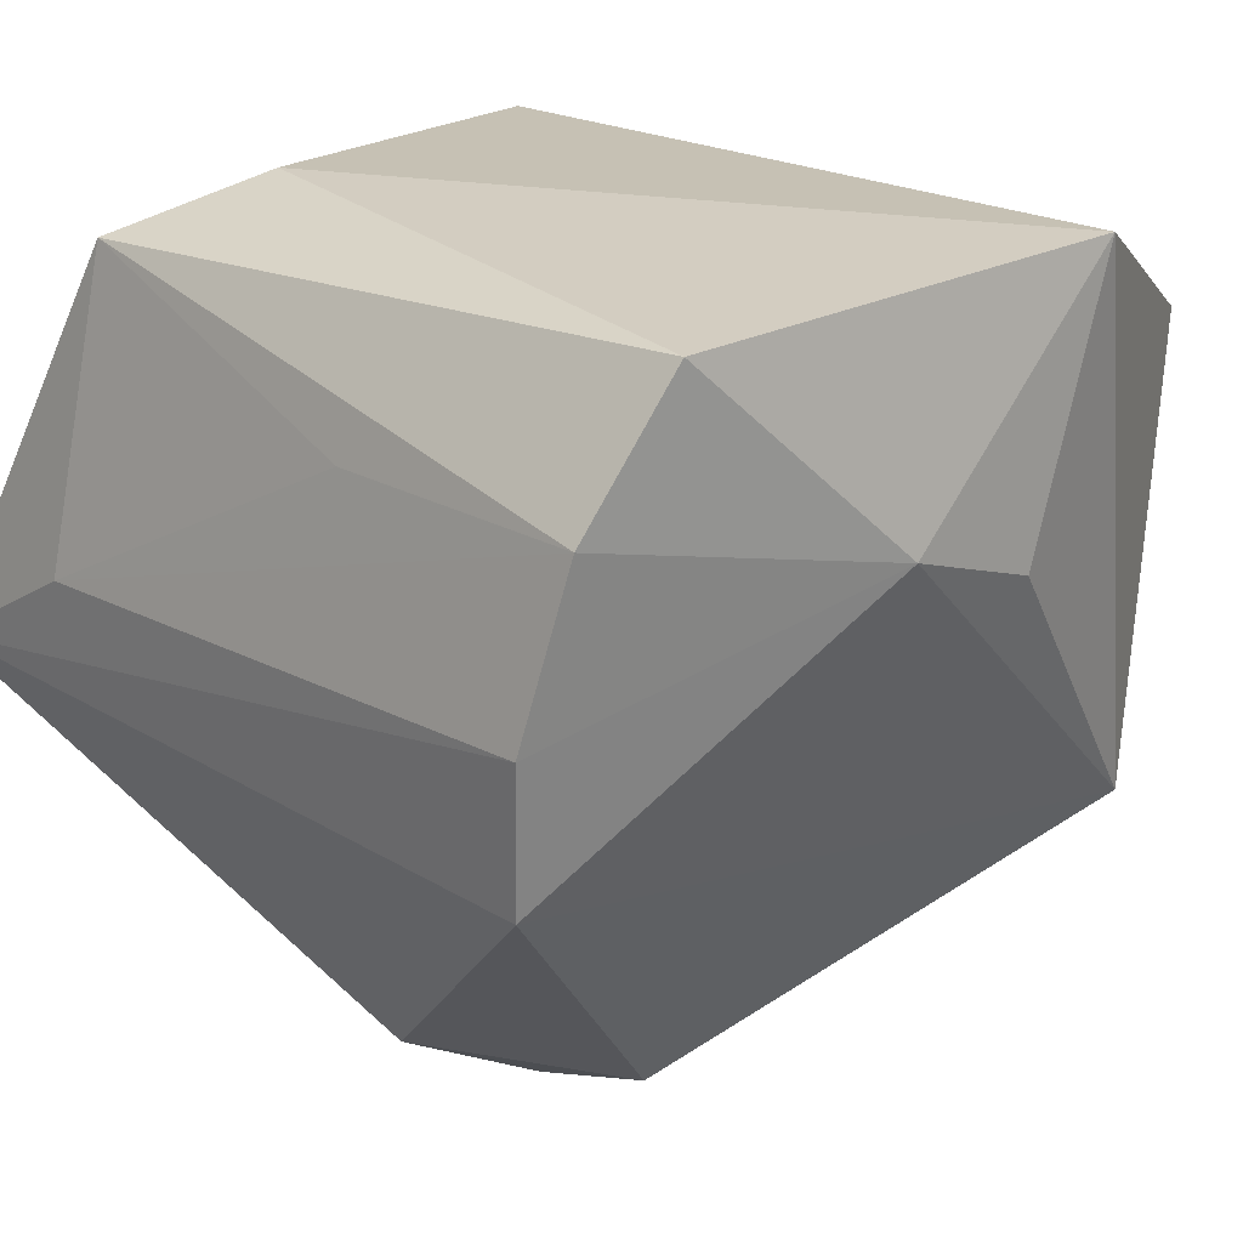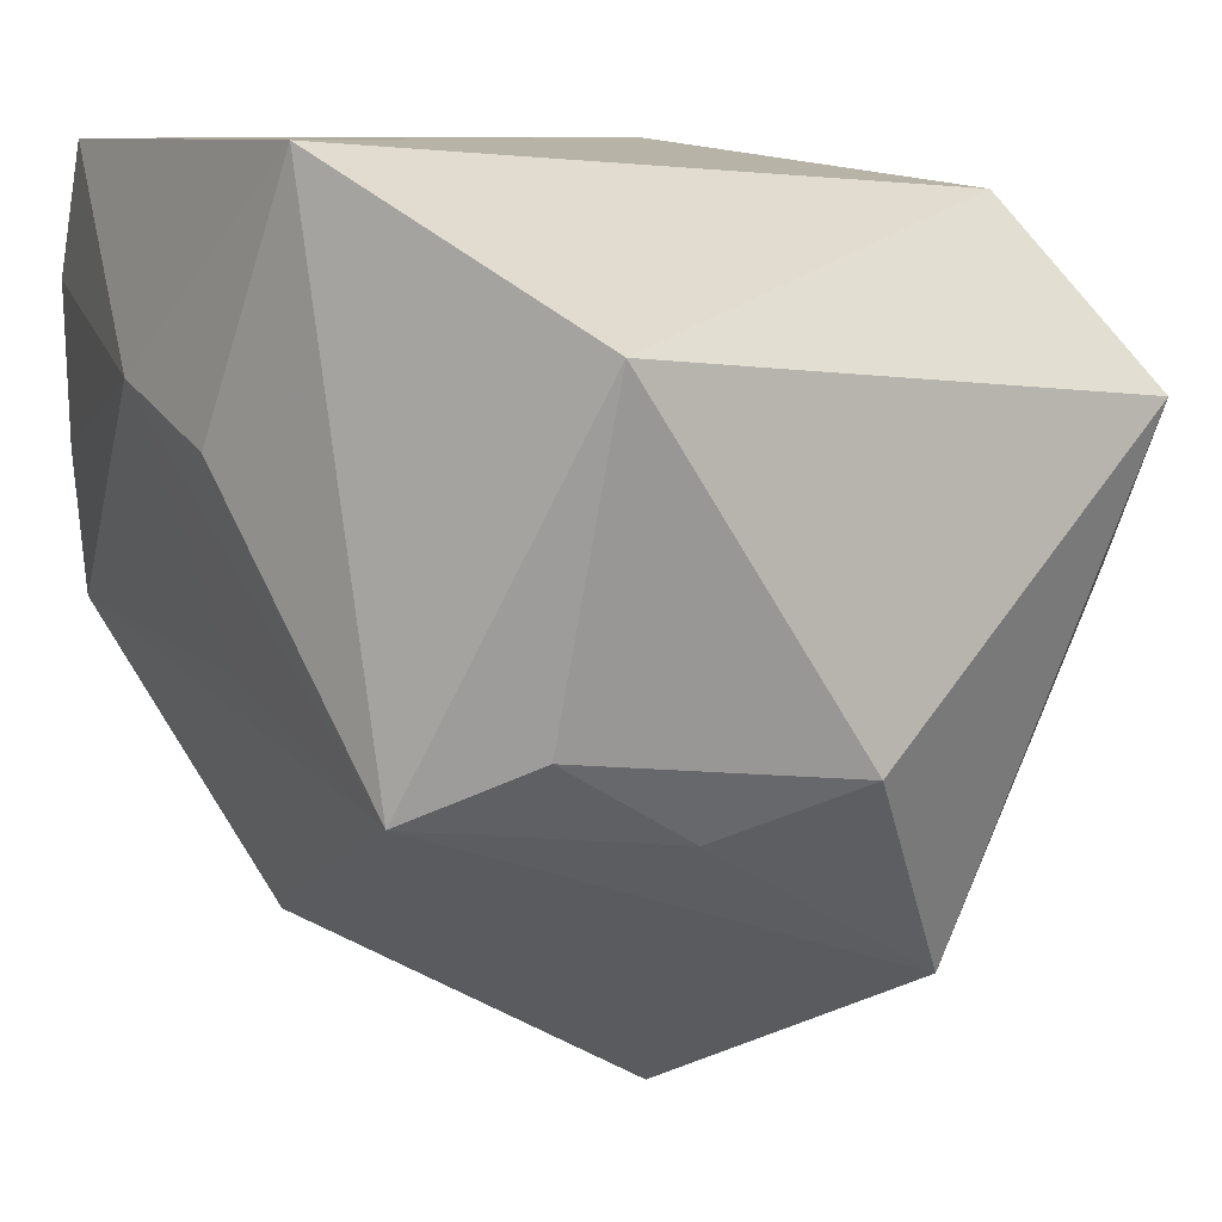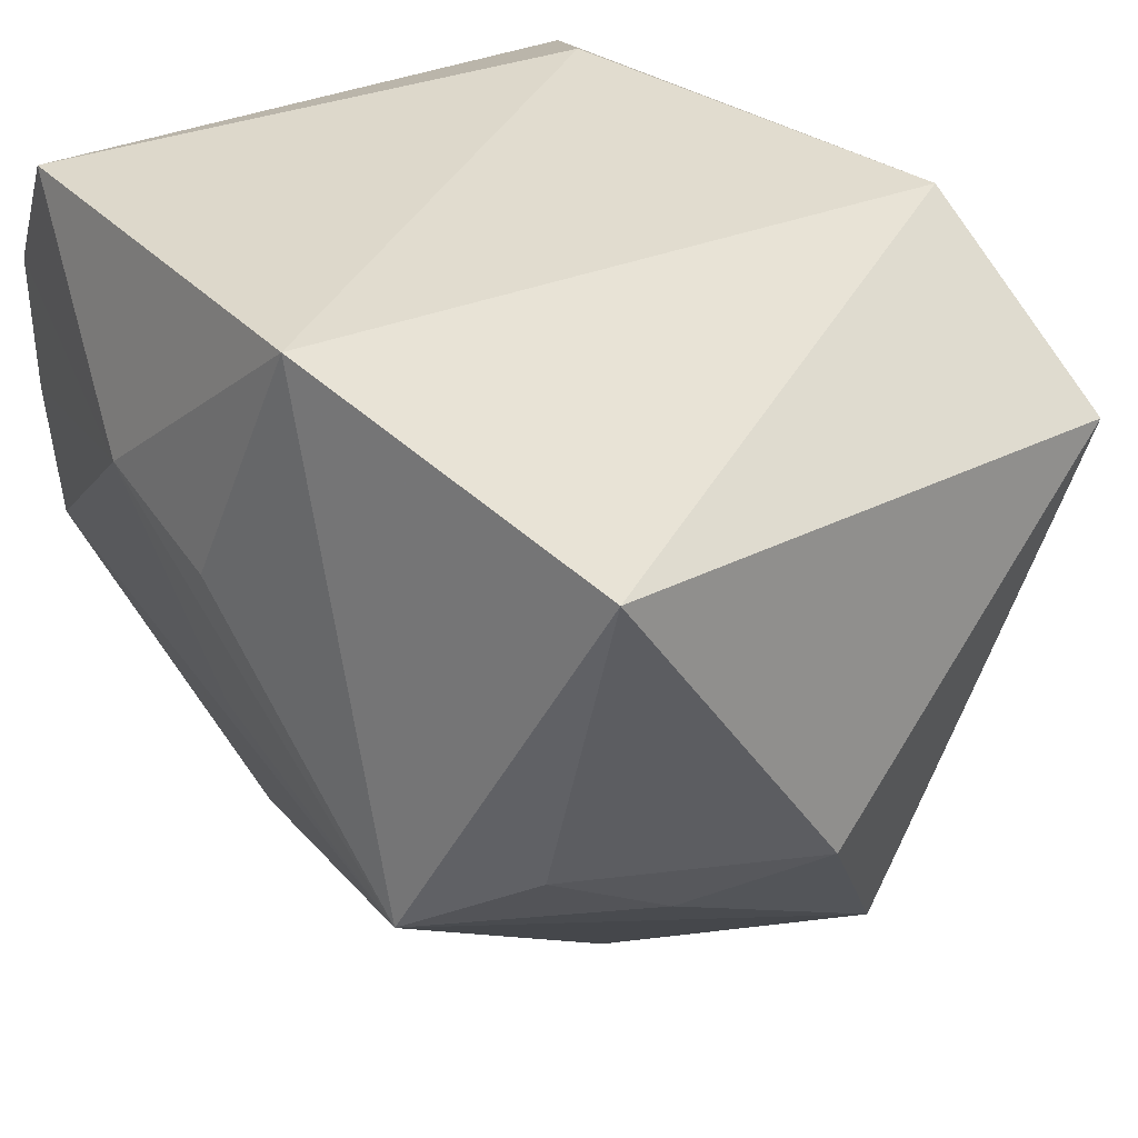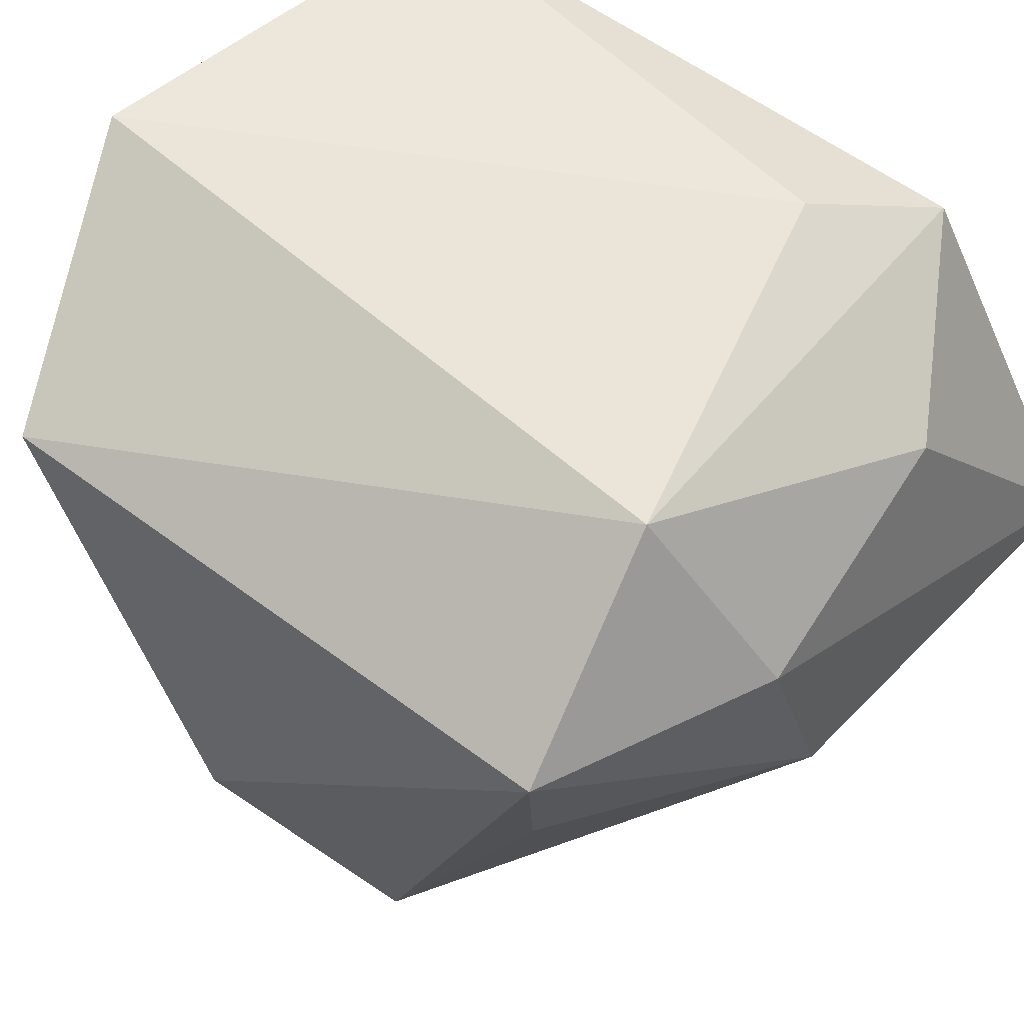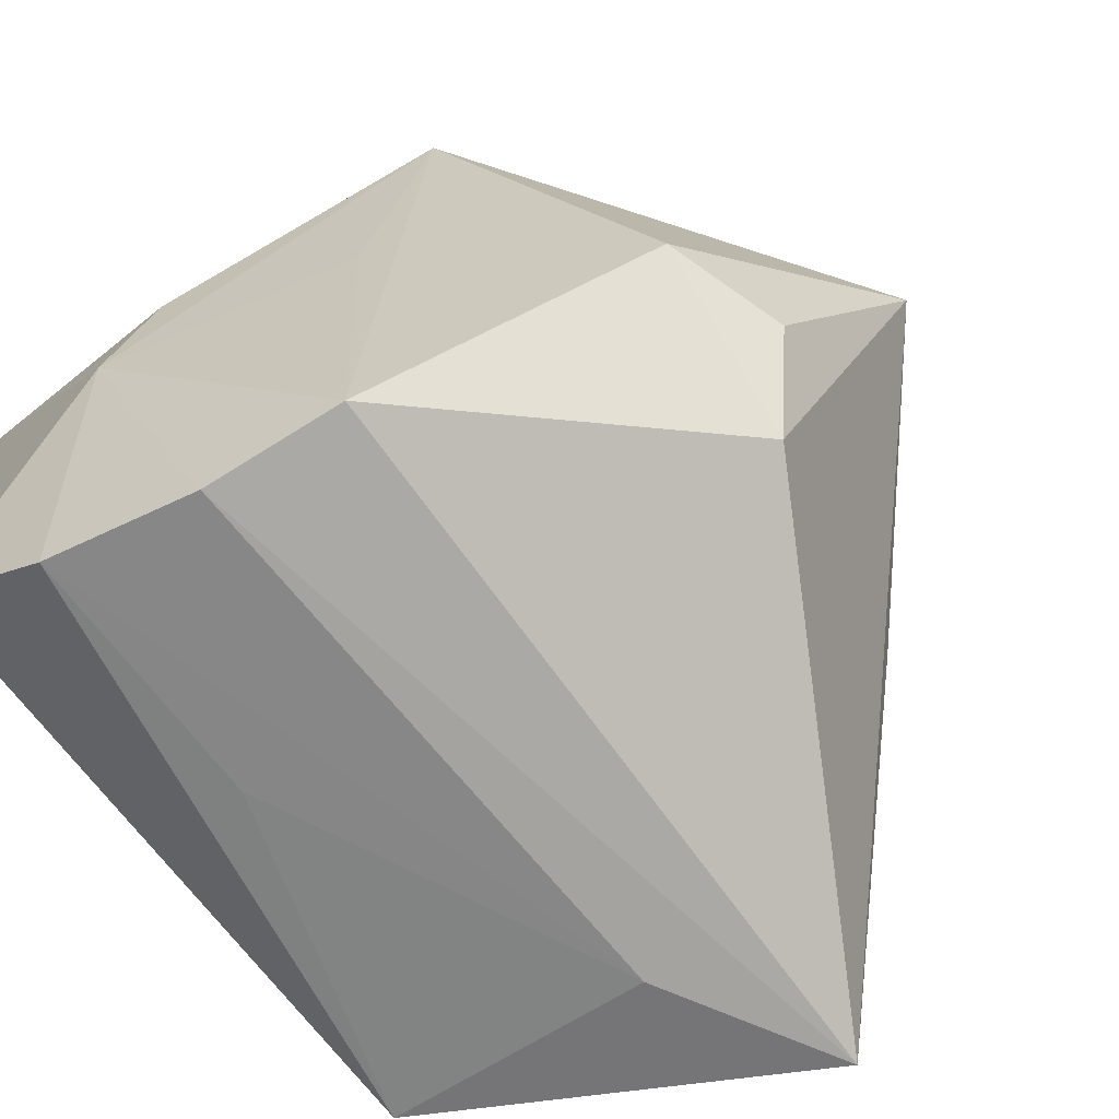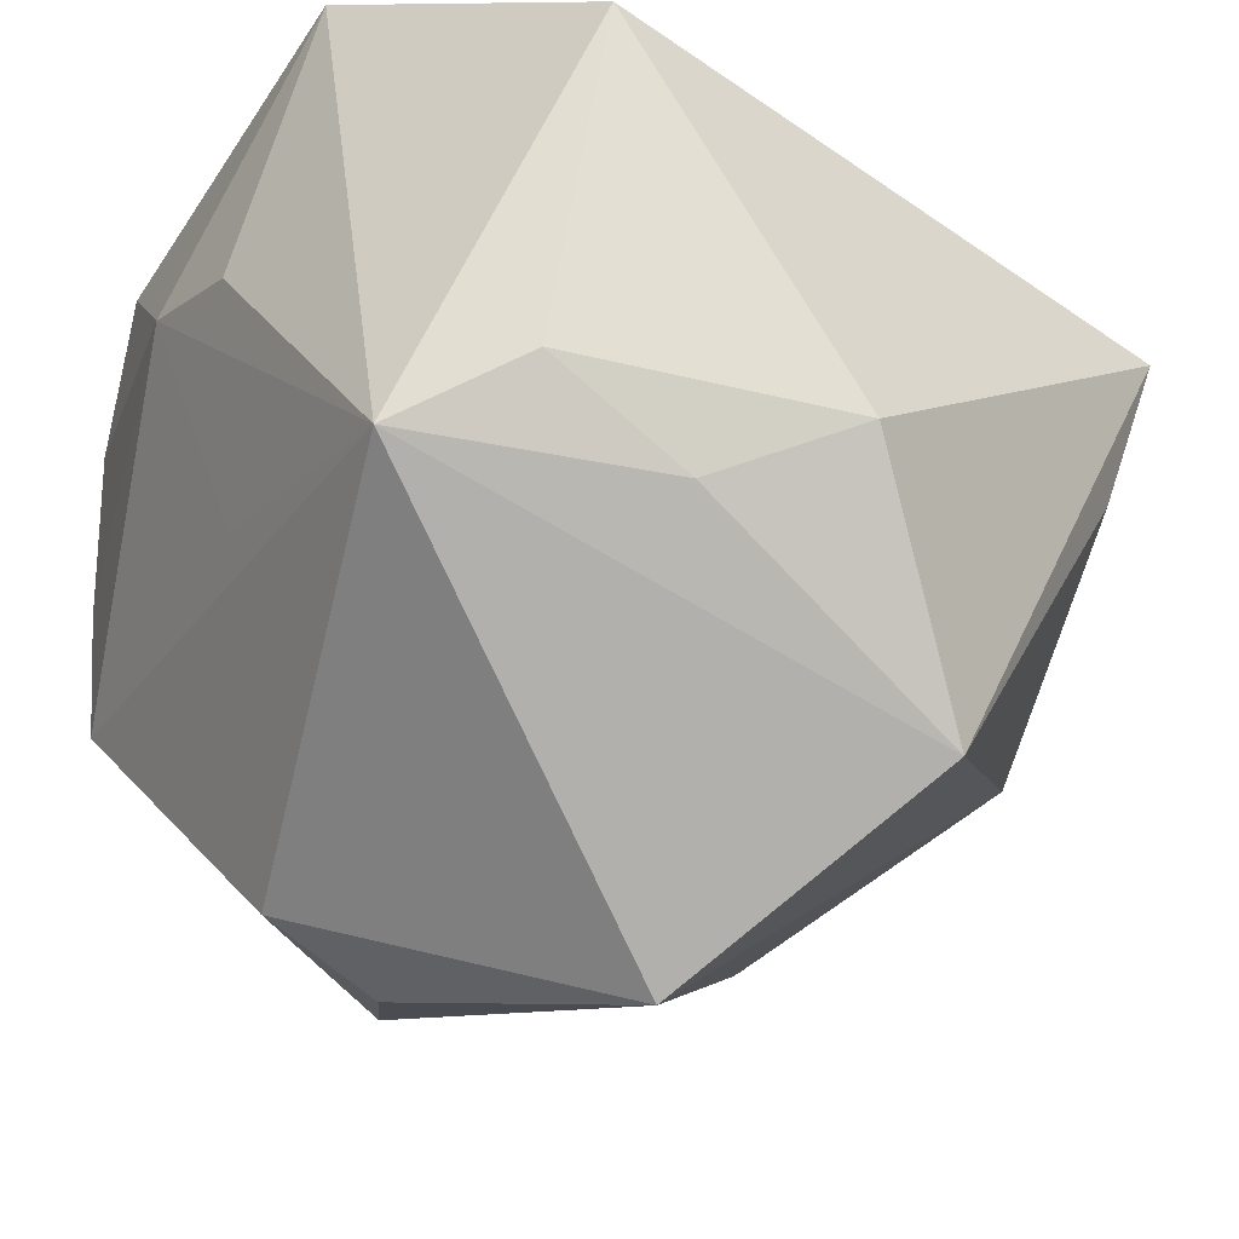
<metadata>
{"format":"obj","ext":"obj","renderer":"f3d","projection":"perspective","resolution":1024,"background":"white","views":[{"elev":24.8,"azim":46.0,"up":"+Z"},{"elev":8.8,"azim":144.9,"up":"+Z"},{"elev":31.4,"azim":141.5,"up":"+Z"},{"elev":50.8,"azim":-138.1,"up":"+Z"},{"elev":-73.0,"azim":125.5,"up":"+Y"},{"elev":-36.5,"azim":146.8,"up":"+Z"}]}
</metadata>
<code>
v 0.03929 0.01674 0.03433
v -0.02604 -0.03954 0.001205
v 0.014 0.03593 -0.02096
v -0.03145 0.03355 -0.002287
v 0.04162 -0.007862 0.01455
v -0.0399 -0.01352 0.01946
v -0.0005319 0.008439 -0.04968
v 0.004414 -0.02864 -0.03512
v -0.03118 0.01831 0.02983
v -0.02272 -0.01217 -0.03001
v 0.02726 0.03471 -0.01295
v 0.007455 -0.03558 0.02019
v -0.04278 0.01193 0.01061
v 0.03393 -0.03579 0.02146
v 0.03602 -0.02716 0.03433
v 0.04156 0.005562 0.009375
v 0.01027 -0.01809 -0.04013
v 0.03065 -0.03888 -0.008623
v -0.01246 0.03408 -0.0359
v -0.04281 0.003676 -0.01149
v 0.0353 -0.00227 -0.01038
v -0.01921 -0.01919 0.03433
v -0.02693 -0.0321 0.02943
v -0.04344 -0.03957 -0.009484
v 0.02224 -0.01731 -0.03581
v 0.03669 0.02555 -0.01863
v 0.03164 -0.03957 0.005472
v 0.02623 0.04299 0.01864
v -0.03463 0.03773 0.01243
v 0.002399 0.04444 -0.01559
f 19 26 7
f 1 26 28
f 28 9 1
f 14 15 23
f 23 15 22
f 22 9 23
f 22 15 1
f 1 9 22
f 30 19 29
f 13 9 29
f 29 28 30
f 9 28 29
f 3 19 30
f 26 19 3
f 25 26 18
f 7 26 25
f 25 17 7
f 18 24 8
f 8 25 18
f 17 25 8
f 7 17 8
f 8 24 7
f 6 24 23
f 13 24 6
f 23 9 6
f 6 9 13
f 20 24 13
f 13 29 20
f 20 19 7
f 30 28 11
f 11 28 26
f 11 3 30
f 26 3 11
f 27 24 18
f 15 14 5
f 1 15 5
f 5 27 18
f 14 27 5
f 4 29 19
f 19 20 4
f 4 20 29
f 7 24 10
f 10 20 7
f 24 20 10
f 23 24 2
f 24 27 2
f 2 27 14
f 16 26 1
f 1 5 16
f 16 5 26
f 18 26 21
f 21 5 18
f 26 5 21
f 12 14 23
f 23 2 12
f 12 2 14

</code>
